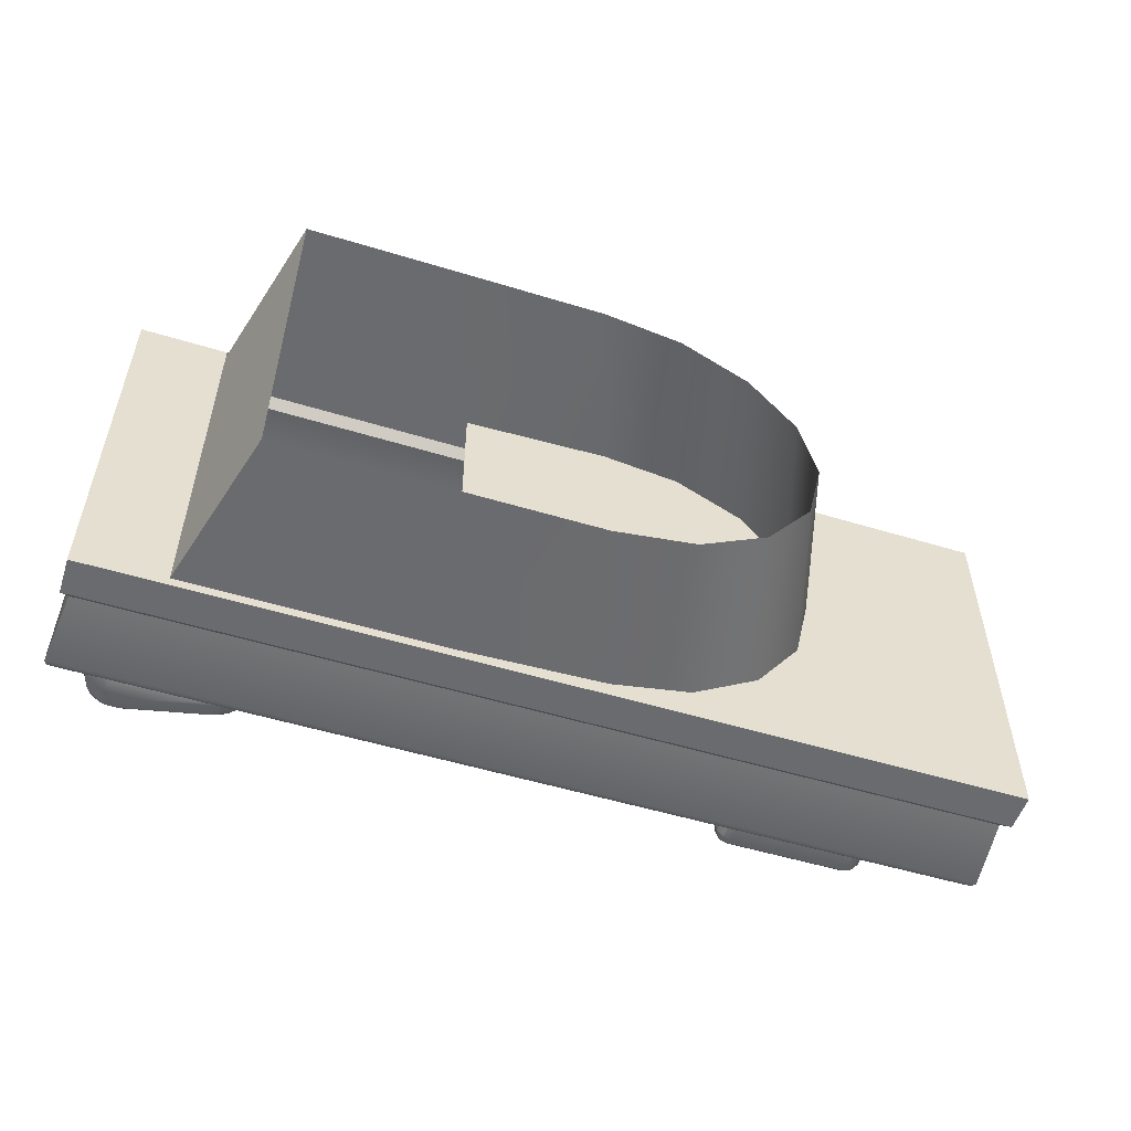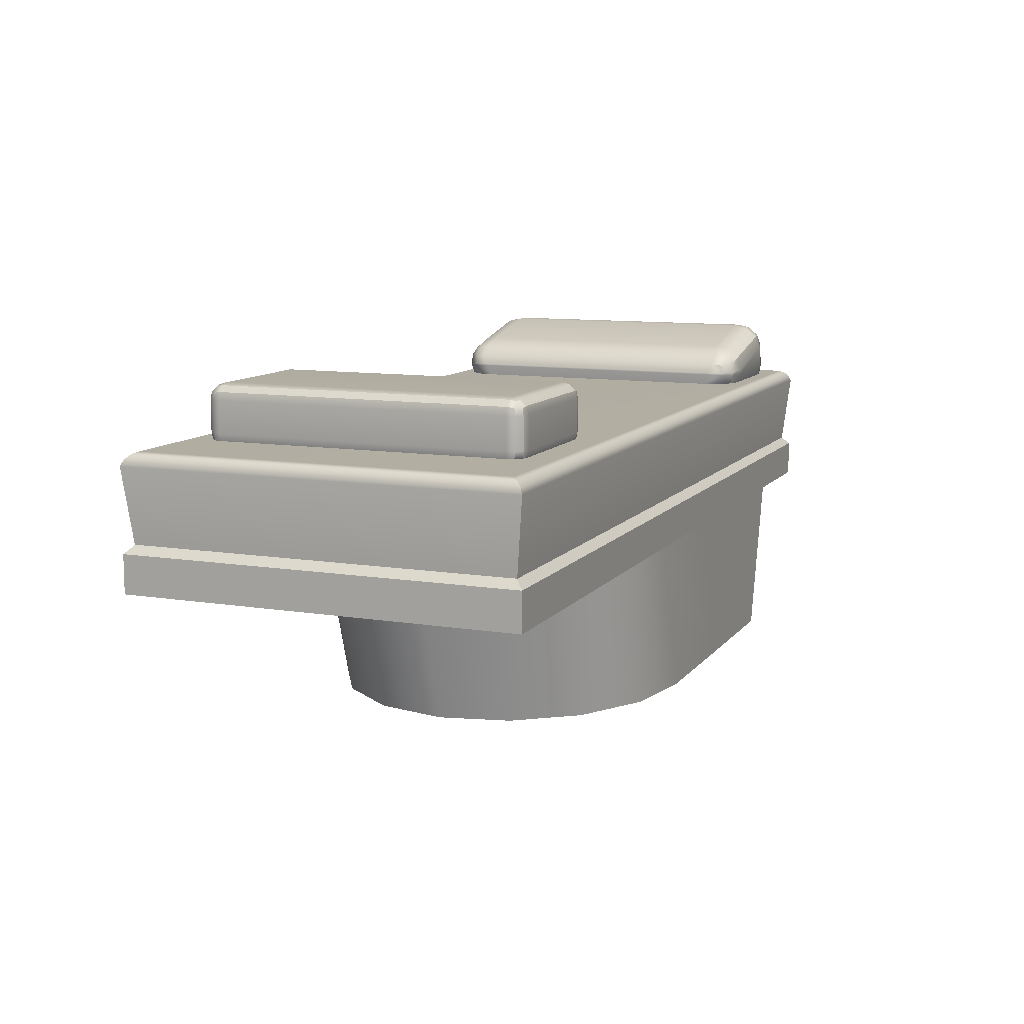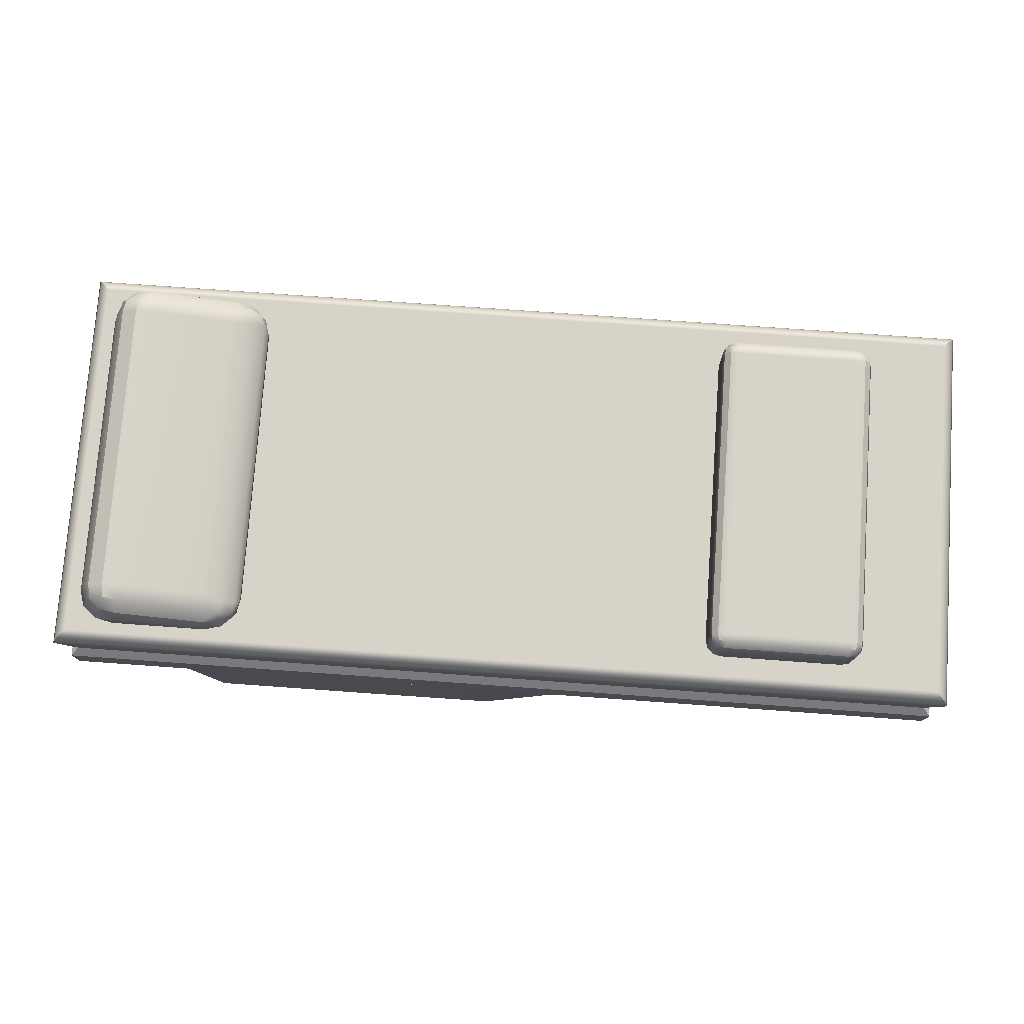
<metadata>
{"format":"obj","ext":"obj","renderer":"f3d","projection":"perspective","resolution":1024,"background":"white","views":[{"elev":-53.3,"azim":-18.0,"up":"+Z"},{"elev":10.5,"azim":112.3,"up":"+Y"},{"elev":76.5,"azim":4.1,"up":"+Y"}]}
</metadata>
<code>
g polySurface2376
v -0.3979 -0.1267 -0.2829
v -0.4639 0.1267 -0.2829
v -0.4639 0.1267 0.2829
v -0.3979 -0.1267 0.2829
v -0.07634 0.1267 0.2829
v -0.3979 -0.1267 0.2829
v -0.4639 0.1267 0.2829
v -0.1642 -0.1267 0.2829
v 0.06758 -0.1267 0.2821
v 0.15 0.12 0.2821
v 0.2702 0.1164 0.2604
v 0.1906 -0.1267 0.2604
v 0.3721 0.1133 0.1991
v 0.2948 -0.1267 0.1991
v 0.44 0.1113 0.1077
v 0.3644 -0.1267 0.1077
v 0.4639 0.1106 -8.821e-06
v 0.3889 -0.1267 2.384e-07
v 0.44 0.1113 -0.1077
v 0.3889 -0.1267 2.384e-07
v 0.4639 0.1106 -8.821e-06
v 0.3644 -0.1267 -0.1077
v 0.3721 0.1133 -0.1991
v 0.2948 -0.1267 -0.1991
v 0.2702 0.1164 -0.2604
v 0.1906 -0.1267 -0.2604
v 0.15 0.12 -0.2821
v 0.06758 -0.1267 -0.2821
v -0.1642 -0.1267 -0.2829
v -0.07634 0.1267 -0.2829
v -0.1642 -0.1267 -0.2829
v -0.07634 0.1267 -0.2829
v -0.4639 0.1267 -0.2829
v -0.3979 -0.1267 -0.2829
v 0.7841 0.1267 -0.2971
v -0.07634 0.1267 -0.2971
v -0.07634 0.1267 0.2971
v 0.7841 0.1267 0.2971
v -0.4639 0.1267 0.2971
v -0.4639 0.1267 -0.2971
v -0.5979 0.1267 -0.2971
v -0.5979 0.1267 0.2971
v -0.5979 0.1837 -0.2971
v -0.4639 0.198 -0.2829
v -0.5837 0.198 -0.2829
v -0.4639 0.1837 -0.2971
v -0.2473 0.198 -0.2829
v -0.2473 0.1837 -0.2971
v 0.7699 0.198 -0.2829
v 0.7841 0.1837 -0.2971
v -0.5837 0.198 0.2829
v -0.4639 0.1837 0.2971
v -0.5979 0.1837 0.2971
v -0.4639 0.198 0.2829
v -0.2473 0.1837 0.2971
v -0.2473 0.198 0.2829
v 0.7841 0.1837 0.2971
v 0.7699 0.198 0.2829
v -0.4639 0.1837 0.2971
v -0.5979 0.1267 0.2971
v -0.5979 0.1837 0.2971
v -0.4639 0.1267 0.2971
v -0.07634 0.1267 0.2971
v -0.2473 0.1837 0.2971
v 0.7841 0.1267 0.2971
v 0.7841 0.1837 0.2971
v 0.7841 0.1837 -0.2971
v 0.7841 0.1267 -0.2971
v 0.7841 0.1267 0.2971
v 0.7841 0.1837 0.2971
v 0.7841 0.1837 -0.2971
v 0.7841 0.1837 0.2971
v 0.7699 0.198 0.2829
v 0.7699 0.198 -0.2829
v -0.5979 0.1837 0.2971
v -0.5979 0.1267 0.2971
v -0.5979 0.1267 -0.2971
v -0.5979 0.1837 -0.2971
v -0.5837 0.198 -0.2829
v -0.5837 0.198 0.2829
v -0.5979 0.1837 0.2971
v -0.5979 0.1837 -0.2971
v -0.07634 0.1267 -0.2971
v 0.7841 0.1267 -0.2971
v 0.7841 0.1837 -0.2971
v -0.2473 0.1837 -0.2971
v -0.4639 0.1267 -0.2971
v -0.4639 0.1837 -0.2971
v -0.5979 0.1837 -0.2971
v -0.5979 0.1267 -0.2971
v 0.6155 0.3242 0.2462
v 0.6275 0.3361 0.2462
v 0.6258 0.3258 0.2444
v 0.6155 0.3361 0.2494
v 0.6275 0.3838 0.2462
v 0.4306 0.3361 0.2494
v 0.4306 0.3242 0.2462
v 0.6155 0.3838 0.2494
v 0.4187 0.3361 0.2462
v 0.4203 0.3258 0.2444
v 0.4306 0.3838 0.2494
v 0.4187 0.3838 0.2462
v 0.4306 0.3958 0.2462
v 0.4203 0.3941 0.2444
v 0.6155 0.3958 0.2462
v 0.6258 0.3941 0.2444
v 0.4187 0.3838 -0.2358
v 0.4306 0.3958 -0.2358
v 0.4203 0.3941 -0.234
v 0.4306 0.3838 -0.239
v 0.6155 0.3958 -0.2358
v 0.4306 0.3361 -0.239
v 0.4187 0.3361 -0.2358
v 0.6155 0.3361 -0.239
v 0.6155 0.3838 -0.239
v 0.6275 0.3361 -0.2358
v 0.6275 0.3838 -0.2358
v 0.6258 0.3941 -0.234
v 0.6155 0.3242 -0.2358
v 0.6258 0.3258 -0.234
v 0.6155 0.3361 -0.239
v 0.4306 0.3242 -0.2358
v 0.4306 0.3361 -0.239
v 0.4187 0.3361 -0.2358
v 0.4203 0.3258 -0.234
v 0.41 0.3361 0.2375
v 0.4203 0.3258 0.2444
v 0.4118 0.3258 0.2359
v 0.4187 0.3361 0.2462
v 0.4187 0.3838 0.2462
v 0.41 0.3838 0.2375
v 0.4118 0.3941 0.2359
v 0.4203 0.3941 0.2444
v 0.4203 0.4027 0.2359
v 0.41 0.3958 0.2256
v 0.4187 0.4045 0.2256
v 0.4306 0.4045 0.2375
v 0.4187 0.4045 -0.2152
v 0.41 0.3958 -0.2152
v 0.4306 0.3958 0.2462
v 0.4118 0.3941 -0.2255
v 0.4203 0.4027 -0.2255
v 0.6155 0.3958 0.2462
v 0.4203 0.3941 -0.234
v 0.41 0.3838 -0.2271
v 0.4306 0.3958 -0.2358
v 0.4187 0.3838 -0.2358
v 0.4306 0.4045 -0.2271
v 0.4187 0.3361 -0.2358
v 0.6155 0.4045 -0.2271
v 0.6155 0.3958 -0.2358
v 0.6258 0.3941 -0.234
v 0.6155 0.4045 0.2375
v 0.6258 0.4027 0.2359
v 0.6258 0.3941 0.2444
v 0.6344 0.3941 0.2359
v 0.6275 0.4045 0.2256
v 0.6362 0.3958 0.2256
v 0.6362 0.3838 0.2375
v 0.6362 0.3958 -0.2152
v 0.6275 0.4045 -0.2152
v 0.6275 0.3838 0.2462
v 0.6258 0.4027 -0.2255
v 0.6275 0.3361 0.2462
v 0.6362 0.3361 0.2375
v 0.6344 0.3941 -0.2255
v 0.6275 0.3838 -0.2358
v 0.6362 0.3838 -0.2271
v 0.6258 0.4027 -0.2255
v 0.6275 0.4045 -0.2152
v 0.6155 0.4077 -0.2152
v 0.6155 0.4077 0.2256
v 0.6275 0.4045 0.2256
v 0.6258 0.4027 0.2359
v 0.4306 0.4077 0.2256
v 0.4306 0.4077 -0.2152
v 0.4187 0.4045 0.2256
v 0.4203 0.4027 0.2359
v 0.4187 0.4045 -0.2152
v 0.4203 0.4027 -0.2255
v 0.4118 0.3258 -0.2255
v 0.4203 0.3258 -0.234
v 0.41 0.3361 -0.2271
v 0.4068 0.3838 -0.2152
v 0.41 0.3958 -0.2152
v 0.4118 0.3941 -0.2255
v 0.4068 0.3838 0.2256
v 0.41 0.3958 0.2256
v 0.4068 0.3361 -0.2152
v 0.4118 0.3941 0.2359
v 0.4068 0.3361 0.2256
v 0.41 0.3242 0.2256
v 0.4118 0.3258 0.2359
v 0.41 0.3242 -0.2152
v 0.4118 0.3258 -0.2255
v 0.6362 0.3361 -0.2271
v 0.6258 0.3258 -0.234
v 0.6344 0.3258 -0.2255
v 0.6275 0.3361 -0.2358
v 0.6362 0.3838 -0.2271
v 0.6394 0.3361 -0.2152
v 0.6394 0.3838 -0.2152
v 0.6362 0.3242 -0.2152
v 0.6344 0.3258 -0.2255
v 0.6394 0.3361 0.2256
v 0.6394 0.3838 0.2256
v 0.6362 0.3242 0.2256
v 0.6362 0.3361 0.2375
v 0.6344 0.3258 0.2359
v 0.6394 0.3838 0.2256
v 0.6362 0.3958 0.2256
v 0.6344 0.3941 0.2359
v 0.6394 0.3838 -0.2152
v 0.6362 0.3958 -0.2152
v 0.6362 0.3838 -0.2271
v 0.6344 0.3941 -0.2255
v 0.6344 0.3258 0.2359
v 0.6258 0.3258 0.2444
v 0.6275 0.3361 0.2462
v 0.6362 0.3361 0.2375
v -0.3207 0.3589 -0.2387
v -0.3363 0.3455 -0.2552
v -0.3176 0.3443 -0.2383
v -0.3389 0.3614 -0.2528
v -0.3383 0.3746 -0.239
v -0.3156 0.3597 -0.2212
v -0.3607 0.3691 -0.2551
v -0.3598 0.3843 -0.2382
v -0.3607 0.3691 -0.2551
v -0.488 0.3971 -0.255
v -0.3615 0.3485 -0.2612
v -0.3357 0.3407 -0.2547
v -0.3615 0.3399 -0.2612
v -0.4939 0.3769 -0.2612
v -0.488 0.3971 -0.255
v -0.503 0.3409 -0.2612
v -0.5188 0.3824 -0.2551
v -0.5103 0.3992 -0.2516
v -0.5297 0.3418 -0.2552
v -0.5369 0.3865 -0.2384
v -0.5493 0.3428 -0.2388
v -0.5103 0.3992 -0.2516
v -0.5281 0.4031 -0.2351
v -0.5058 0.4136 -0.2348
v -0.508 0.4174 -0.2148
v -0.5309 0.4067 -0.2151
v -0.4834 0.4119 -0.2379
v -0.531 0.4062 0.2181
v -0.508 0.4173 0.2181
v -0.5058 0.4135 0.2384
v -0.5282 0.4027 0.2384
v -0.5103 0.399 0.2552
v -0.4834 0.4119 0.2417
v -0.5189 0.3821 0.2588
v -0.488 0.3971 0.2588
v -0.5371 0.3859 0.2417
v -0.5493 0.3428 0.2426
v -0.5297 0.3418 0.2591
v -0.3608 0.3692 0.2588
v -0.4939 0.3769 0.265
v -0.503 0.3409 0.265
v -0.488 0.3971 0.2588
v -0.5103 0.399 0.2552
v -0.3615 0.3485 0.265
v -0.3615 0.3399 0.265
v -0.3608 0.3692 0.2588
v -0.3362 0.3454 0.2589
v -0.3357 0.3407 0.2585
v -0.3389 0.3614 0.2564
v -0.3175 0.3441 0.2419
v -0.3357 0.3407 0.2585
v -0.3169 0.3417 0.2404
v -0.3104 0.3449 0.2185
v -0.3207 0.3588 0.2423
v -0.3155 0.3595 0.2246
v -0.3385 0.3746 0.2425
v -0.3333 0.3756 0.2245
v -0.3601 0.3844 0.2418
v -0.3104 0.3452 -0.2152
v -0.31 0.3428 0.2157
v -0.3169 0.3417 0.2404
v -0.3176 0.3443 -0.2383
v -0.3207 0.3589 -0.2387
v -0.3331 0.3757 -0.2211
v -0.3594 0.3899 0.2185
v -0.359 0.3898 -0.2152
v -0.4812 0.4172 0.2184
v -0.4812 0.4172 -0.2146
v -0.508 0.4173 0.2181
v -0.5058 0.4135 0.2384
v -0.508 0.4174 -0.2148
v -0.5058 0.4136 -0.2348
v -0.5297 0.3418 -0.2552
v -0.5498 0.3243 -0.236
v -0.5304 0.3232 -0.252
v -0.3603 0.319 -0.2547
v -0.3368 0.3234 -0.2497
v -0.3357 0.3407 -0.2547
v -0.3615 0.3399 -0.2612
v -0.5078 0.3196 -0.2552
v -0.503 0.3409 -0.2612
v -0.5297 0.3418 -0.2552
v -0.5304 0.3232 -0.252
v -0.3357 0.3407 0.2585
v -0.3369 0.3234 0.2535
v -0.3603 0.319 0.2585
v -0.3615 0.3399 0.265
v -0.503 0.3409 0.265
v -0.5078 0.3196 0.259
v -0.5297 0.3418 0.2591
v -0.5304 0.3232 0.2558
v -0.3167 0.3254 0.2329
v -0.3369 0.3234 0.2535
v -0.3357 0.3407 0.2585
v -0.3123 0.3244 0.2083
v -0.3123 0.3245 -0.2045
v -0.31 0.3428 -0.2119
v -0.3176 0.3443 -0.2383
v -0.3169 0.3417 -0.2366
v -0.3167 0.3254 -0.2291
v -0.3363 0.3455 -0.2552
v -0.3368 0.3234 -0.2497
v -0.3357 0.3407 -0.2547
v -0.5493 0.3428 0.2426
v -0.5297 0.3418 0.2591
v -0.5304 0.3232 0.2558
v -0.5498 0.3243 0.2399
v -0.5545 0.3218 0.2208
v -0.5493 0.3428 0.2426
v -0.5498 0.3243 0.2399
v -0.5564 0.3435 0.2202
v -0.5371 0.3859 0.2417
v -0.5564 0.3435 -0.2164
v -0.5545 0.3218 -0.2168
v -0.5438 0.3872 0.2184
v -0.531 0.4062 0.2181
v -0.5282 0.4027 0.2384
v -0.5309 0.4067 -0.2151
v -0.5436 0.3881 -0.2156
v -0.5493 0.3428 -0.2388
v -0.5369 0.3865 -0.2384
v -0.5281 0.4031 -0.2351
v -0.5498 0.3243 -0.236
v -0.5493 0.3428 -0.2388
v -0.5564 0.3435 -0.2164
v -0.5979 0.3062 0.2971
v -0.5979 0.3062 -0.2971
v -0.5944 0.3148 -0.2936
v -0.5944 0.3148 0.2936
v -0.5872 0.322 -0.2865
v -0.5872 0.322 0.2865
v -0.5786 0.3255 -0.2779
v -0.5786 0.3255 0.2779
v 0.7648 0.3255 -0.2779
v -0.5872 0.322 -0.2865
v 0.7734 0.322 -0.2865
v -0.5944 0.3148 -0.2936
v 0.7806 0.3148 -0.2936
v 0.7648 0.3255 0.2779
v 0.7734 0.322 -0.2865
v 0.7734 0.322 0.2865
v 0.7734 0.322 0.2865
v -0.5872 0.322 0.2865
v 0.7806 0.3148 -0.2936
v 0.7806 0.3148 0.2936
v 0.7806 0.3148 0.2936
v -0.5944 0.3148 0.2936
v 0.7841 0.3062 0.2971
v -0.5979 0.3062 0.2971
v 0.7841 0.3062 -0.2971
v 0.7841 0.3062 0.2971
v 0.7721 0.1956 0.2856
v 0.7721 0.1956 -0.2856
v -0.5979 0.3062 0.2971
v -0.5859 0.1956 0.2856
v -0.5859 0.1956 -0.2856
v -0.5979 0.3062 -0.2971
v 0.7721 0.1956 -0.2856
v -0.5979 0.3062 -0.2971
v -0.5859 0.1956 -0.2856
v 0.7841 0.3062 -0.2971
v 0.7806 0.3148 -0.2936
v -0.5944 0.3148 -0.2936
v 0.7841 0.3062 0.2971
v 0.7721 0.1956 0.2856
v -0.5859 0.1956 0.2856
v -0.5979 0.3062 0.2971
g polySurface2376_0
f 3 2 1
f 4 3 1
f 7 6 5
f 6 8 5
f 8 9 5
f 9 10 5
f 10 9 11
f 9 12 11
f 11 12 13
f 12 14 13
f 13 14 15
f 14 16 15
f 15 16 17
f 16 18 17
f 21 20 19
f 20 22 19
f 19 22 23
f 22 24 23
f 23 24 25
f 24 26 25
f 27 25 26
f 28 27 26
f 27 28 29
f 30 27 29
f 33 32 31
f 34 33 31
f 37 36 35
f 38 37 35
f 41 40 39
f 42 41 39
f 45 44 43
f 44 46 43
f 44 47 46
f 47 48 46
f 47 49 48
f 49 50 48
f 53 52 51
f 52 54 51
f 52 55 54
f 55 56 54
f 55 57 56
f 57 58 56
f 61 60 59
f 60 62 59
f 62 63 59
f 64 59 63
f 63 65 64
f 65 66 64
f 69 68 67
f 70 69 67
f 73 72 71
f 74 73 71
f 77 76 75
f 78 77 75
f 81 80 79
f 82 81 79
f 85 84 83
f 86 85 83
f 83 87 86
f 86 87 88
f 87 89 88
f 90 89 87
f 93 92 91
f 92 94 91
f 92 95 94
f 94 96 91
f 96 97 91
f 95 98 94
f 94 98 96
f 96 99 97
f 99 100 97
f 96 101 99
f 98 101 96
f 101 102 99
f 101 103 102
f 103 101 98
f 103 104 102
f 105 103 98
f 98 95 105
f 95 106 105
f 109 108 107
f 108 110 107
f 108 111 110
f 110 112 107
f 112 113 107
f 112 110 114
f 110 115 114
f 111 115 110
f 114 115 116
f 115 111 117
f 115 117 116
f 111 118 117
f 116 120 119
f 121 116 119
f 121 119 122
f 123 121 122
f 123 122 124
f 122 125 124
f 128 127 126
f 127 129 126
f 129 130 126
f 130 131 126
f 131 130 132
f 130 133 132
f 133 134 132
f 132 134 135
f 134 136 135
f 134 133 137
f 136 138 135
f 138 139 135
f 133 140 137
f 139 138 141
f 138 142 141
f 140 143 137
f 142 144 141
f 141 144 145
f 144 142 146
f 144 147 145
f 142 148 146
f 147 149 145
f 148 150 146
f 150 151 146
f 151 150 152
f 143 153 137
f 154 153 143
f 155 154 143
f 155 156 154
f 157 154 156
f 158 157 156
f 156 155 159
f 157 158 160
f 161 157 160
f 155 162 159
f 163 161 160
f 150 163 152
f 162 164 159
f 164 165 159
f 166 163 160
f 163 166 152
f 167 152 166
f 168 167 166
f 170 169 150
f 171 170 150
f 171 150 148
f 171 172 170
f 172 173 170
f 172 153 173
f 153 174 173
f 153 172 175
f 175 172 171
f 137 153 175
f 176 171 148
f 176 175 171
f 175 177 137
f 175 176 177
f 177 178 137
f 176 179 177
f 176 148 179
f 148 180 179
f 149 182 181
f 183 149 181
f 149 183 145
f 184 145 183
f 184 185 145
f 185 186 145
f 184 187 185
f 187 188 185
f 189 184 183
f 187 184 189
f 187 131 188
f 131 190 188
f 131 187 191
f 191 187 189
f 126 131 191
f 126 191 192
f 191 189 192
f 193 126 192
f 189 194 192
f 189 183 194
f 183 195 194
f 198 197 196
f 197 199 196
f 199 167 196
f 167 200 196
f 201 196 200
f 202 201 200
f 201 203 196
f 203 204 196
f 205 201 202
f 203 201 205
f 206 205 202
f 207 203 205
f 207 205 208
f 209 207 208
f 205 210 208
f 210 159 208
f 210 211 159
f 211 212 159
f 210 213 211
f 213 214 211
f 213 215 214
f 215 216 214
f 219 218 217
f 220 219 217
f 223 222 221
f 222 224 221
f 225 221 224
f 221 225 226
f 224 222 227
f 225 224 228
f 224 229 228
f 229 230 228
f 222 231 227
f 222 232 231
f 232 233 231
f 231 234 227
f 231 233 234
f 234 235 227
f 233 236 234
f 234 237 235
f 234 236 237
f 237 238 235
f 236 239 237
f 240 237 239
f 241 240 239
f 237 240 242
f 240 243 242
f 244 242 243
f 242 244 230
f 244 243 245
f 243 246 245
f 244 247 230
f 246 248 245
f 248 249 245
f 249 248 250
f 248 251 250
f 230 247 228
f 252 250 251
f 250 252 253
f 252 251 254
f 252 255 253
f 251 256 254
f 256 257 254
f 257 258 254
f 255 259 253
f 254 258 260
f 258 261 260
f 260 262 254
f 262 263 254
f 260 261 264
f 260 264 262
f 261 265 264
f 264 266 262
f 264 265 267
f 264 267 266
f 265 268 267
f 267 269 266
f 267 270 269
f 267 271 270
f 271 272 270
f 270 272 273
f 270 274 269
f 270 273 275
f 274 270 275
f 269 274 276
f 269 276 259
f 276 274 277
f 274 275 277
f 276 278 259
f 276 277 278
f 259 278 253
f 275 273 279
f 275 226 277
f 226 275 279
f 273 280 279
f 273 281 280
f 279 282 226
f 282 283 226
f 226 284 277
f 225 284 226
f 225 228 284
f 277 285 278
f 277 284 285
f 228 286 284
f 284 286 285
f 228 247 286
f 278 285 287
f 285 286 287
f 253 278 287
f 247 288 286
f 286 288 287
f 287 289 253
f 287 288 289
f 289 290 253
f 288 291 289
f 288 247 291
f 247 292 291
f 295 294 293
f 294 241 293
f 298 297 296
f 299 298 296
f 296 300 299
f 300 301 299
f 301 300 302
f 300 303 302
f 306 305 304
f 307 306 304
f 307 308 306
f 308 309 306
f 308 310 309
f 310 311 309
f 314 313 312
f 281 314 312
f 312 315 281
f 281 315 280
f 280 315 316
f 317 280 316
f 280 317 279
f 279 317 318
f 317 316 319
f 317 319 318
f 316 320 319
f 321 318 319
f 320 322 319
f 323 321 319
f 322 323 319
f 326 325 324
f 327 326 324
f 330 329 328
f 329 331 328
f 329 332 331
f 331 333 328
f 333 334 328
f 332 335 331
f 331 335 333
f 335 332 336
f 332 337 336
f 335 336 338
f 335 339 333
f 339 335 338
f 333 339 340
f 339 341 340
f 339 338 341
f 338 342 341
f 344 343 334
f 345 344 334
f 348 347 346
f 349 348 346
f 350 348 349
f 351 350 349
f 352 350 351
f 353 352 351
f 352 353 354
f 355 352 354
f 356 355 354
f 357 355 356
f 358 357 356
f 353 359 354
f 354 359 360
f 359 353 361
f 359 362 360
f 353 363 361
f 360 362 364
f 361 363 365
f 362 366 364
f 363 367 365
f 365 367 368
f 367 369 368
f 364 366 370
f 366 371 370
f 371 372 370
f 372 373 370
f 376 375 374
f 377 376 374
f 380 379 378
f 379 381 378
f 381 379 382
f 379 383 382
f 386 385 384
f 387 386 384

</code>
